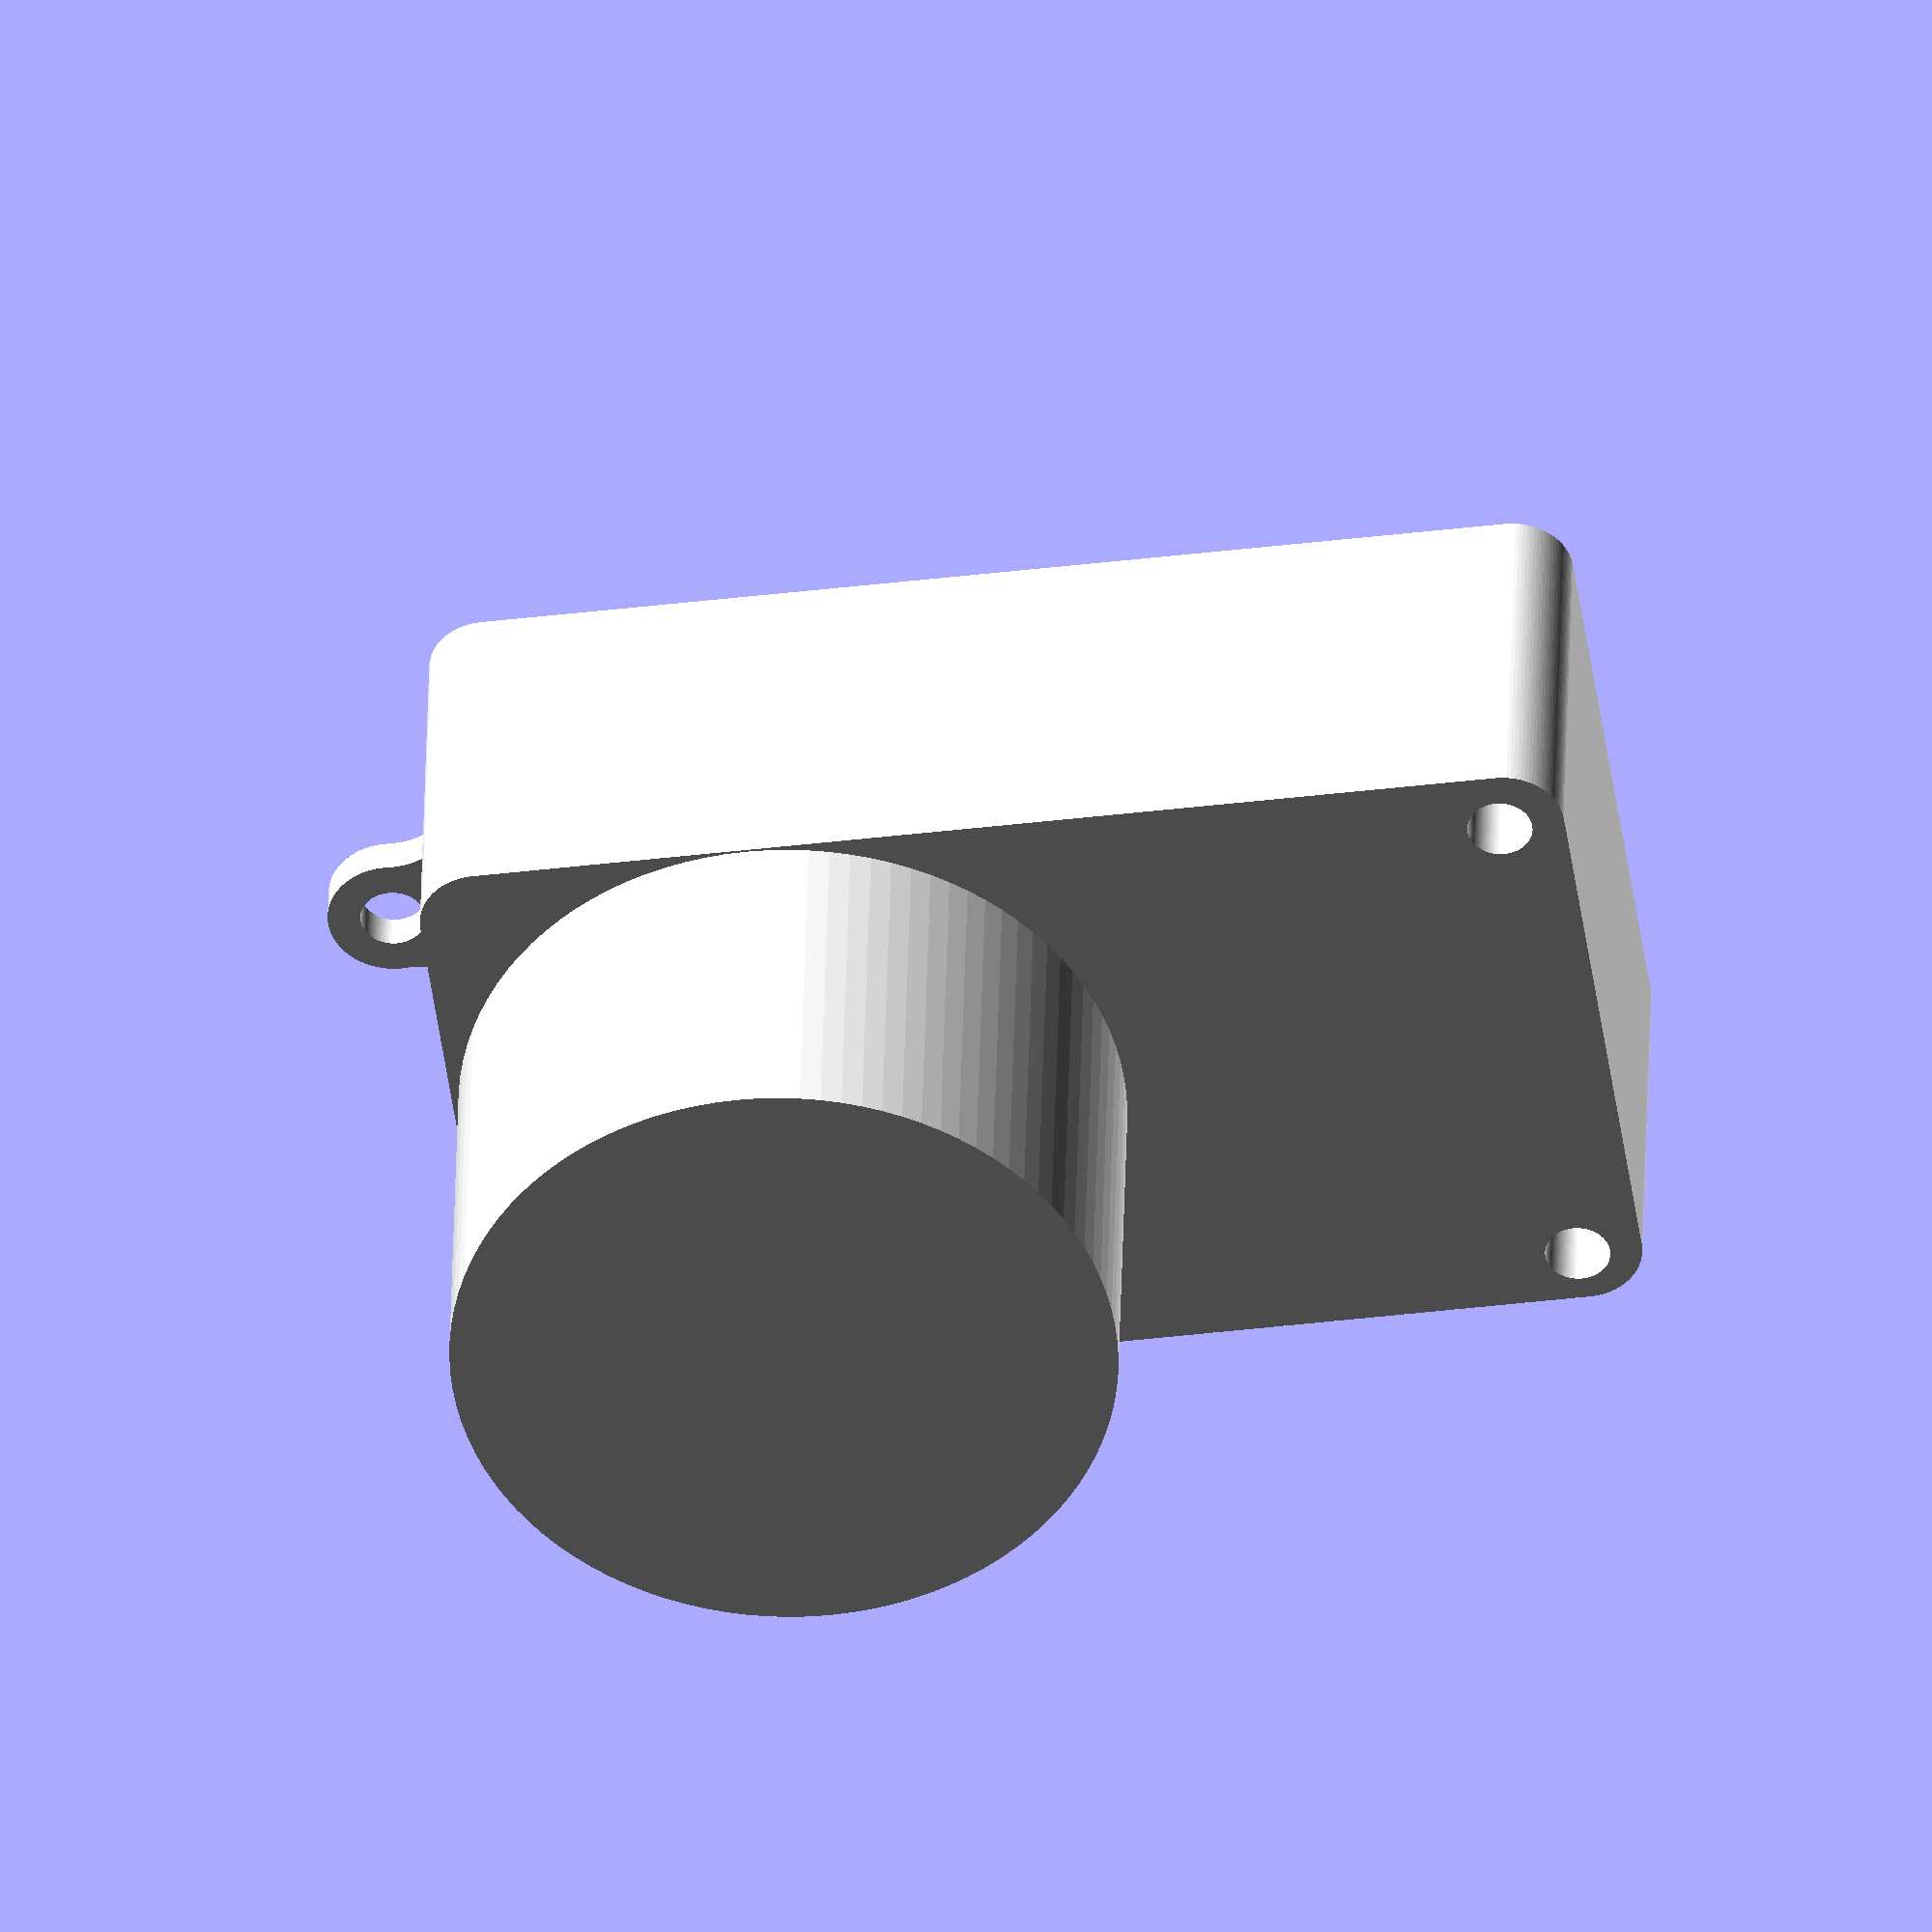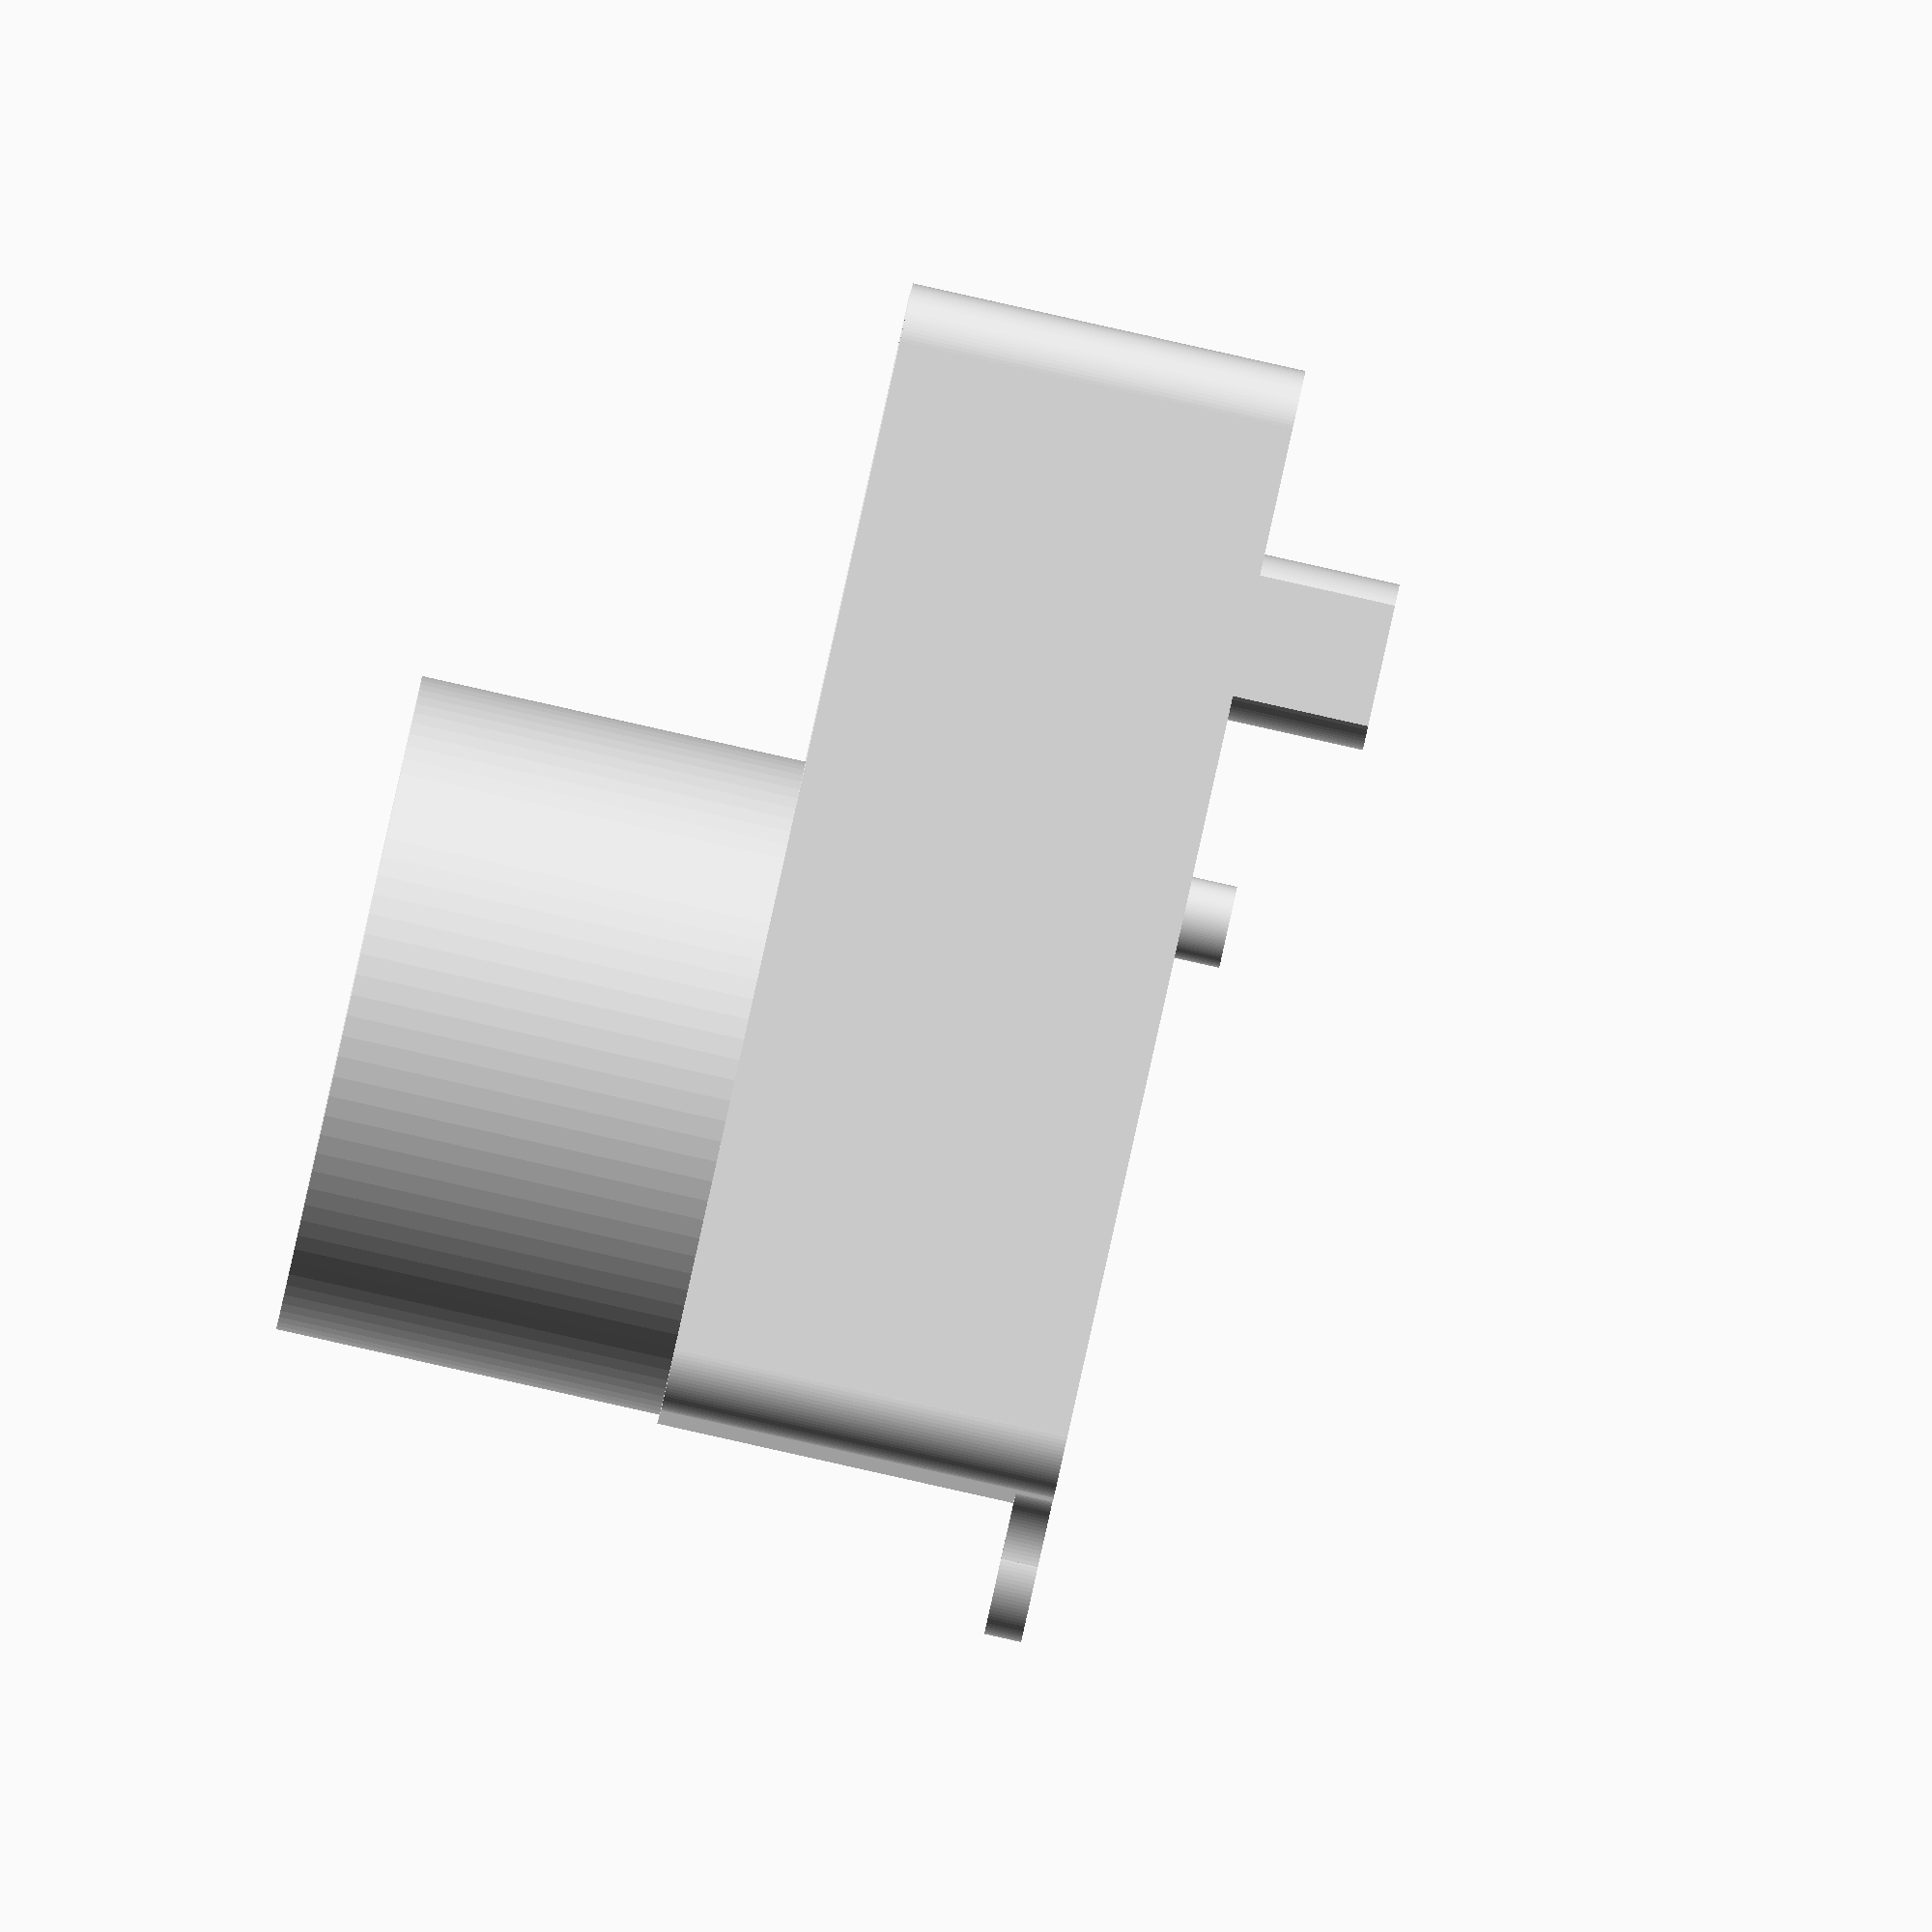
<openscad>
// GM17 Gearmotor model

mounting_hole_radius 		= 0.104/2;
mounting_hole_seperation 	= 0.878;
shaft_guard_ring_radius		= 0.359/2;
//shaft_guard_ring_height	= ??;
shaft_radius			= 0.270/2;
shaft_width				= 0.185;
shaft_height			= 0.221;
shaft_cp_to_tab			= 1.415;
body_width				= 1.072;
body_length_without_tab	= 1.838;
tab_hole_cp_to_body		= 0.120;
corner_radius			= (body_width-mounting_hole_seperation)/2;
support_radius 			= 0.132/2;
support_height			= shaft_height/3; //?? not specified in datasheet
support_cp_to_tab                 	= 0.958;
motor_radius 			= 1.065/2;
tab_height				= 0.060;
motor_height			= 1.265;
body_height 			= 0.640;

GM17();

module GM17_outline(){
	projection(cut=true){
		difference(){
			cube(size=[body_length_without_tab,body_width,body_height]);
			translate([0,0,0]){corner_round(corner_radius,body_height,-90);}
			translate([body_length_without_tab,0,0]){corner_round(corner_radius,body_height,0);}
			translate([0,body_width,0]){corner_round(corner_radius,body_height,180);}
			translate([body_length_without_tab,body_width,0]){corner_round(corner_radius,body_height,90);}
		}
		mirror([1,0,0]){translate([-body_length_without_tab,0,0]){
		difference(){
			union(){
				translate([-tab_hole_cp_to_body,body_width/2,0]){
					rotate([0,0,90]){cylinder(r=mounting_hole_radius*2,h=tab_height,$fn=100);}
				}
				translate([-2*mounting_hole_radius,body_width/2-4*mounting_hole_radius,0]){
					cube(size=[4*mounting_hole_radius,8*mounting_hole_radius,tab_height]);
				}
			}
			translate([-2*mounting_hole_radius,body_width/2-4*mounting_hole_radius,-tab_height]){
				rotate([0,0,90]){cylinder(r=mounting_hole_radius*2,h=3*tab_height,$fn=100);}
			}
			translate([-2*mounting_hole_radius,body_width/2+4*mounting_hole_radius,-tab_height]){
				rotate([0,0,90]){cylinder(r=mounting_hole_radius*2,h=3*tab_height,$fn=100);}
			}
		}
		}}
	}	
}
module GM17_holes(){
	projection(cut=true){
		mounting_holes();
		support();
		mirror([1,0,0]){
			translate([-body_length_without_tab,0,0]){
				translate([-tab_hole_cp_to_body,body_width/2,-tab_height]){
					rotate([0,0,90]){
						cylinder(r=mounting_hole_radius,h=3*tab_height,$fn=100);
					}
				}
			}
		}
		translate([body_length_without_tab-shaft_cp_to_tab,body_width/2,-shaft_height]){
			rotate([0,0,90]){cylinder(r=shaft_radius,h=shaft_height+1,$fn=100);}
		}
	}	
}

module GM17(){
	color([1,1,1,1]){
		main_body();
		motor();
		shaft();
		tab();
		support();
	}
}

module main_body(){
	difference(){
		cube(size=[body_length_without_tab,body_width,body_height]);
		translate([0,0,0]){corner_round(corner_radius,body_height,-90);}
		translate([body_length_without_tab,0,0]){corner_round(corner_radius,body_height,0);}
		translate([0,body_width,0]){corner_round(corner_radius,body_height,180);}
		translate([body_length_without_tab,body_width,0]){corner_round(corner_radius,body_height,90);}
		mounting_holes();
	}
}
module motor(){
	translate([body_length_without_tab-body_width/2,body_width/2,0]){rotate([0,0,90]){
		cylinder(r=motor_radius,h=motor_height,$fn=100);}
	}
}
module mounting_holes(){
	mhr = mounting_hole_radius;
	translate([2*mhr,2*mhr,-body_height/2]){
		rotate([0,0,90]){cylinder(r=mhr,h=2*body_height,$fn=100);}
	}
	translate([2*mhr,mounting_hole_seperation+2*mhr,-body_height/2]){
		rotate([0,0,-90]){cylinder(r=mhr,h=2*body_height,$fn=100);}
	}
}
module shaft(){
	translate([body_length_without_tab-shaft_cp_to_tab,body_width/2,-shaft_height]){
		rotate([0,0,90]){
			difference(){
				cylinder(r=shaft_radius,h=shaft_height,$fn=100);
				translate([0.5*shaft_width,-1.5*shaft_radius,-0.5*shaft_height]){
					cube([shaft_radius,shaft_radius*3,shaft_height*2]);
				}
				translate([-shaft_radius-0.5*shaft_width,-1.5*shaft_radius,-0.5*shaft_height]){
					cube([shaft_radius,shaft_radius*3,shaft_height*2]);
				}
			}
		}
	}
}
module tab(){
mirror([1,0,0]){translate([-body_length_without_tab,0,0]){
	difference(){
		union(){
			translate([-tab_hole_cp_to_body,body_width/2,0]){
				rotate([0,0,90]){cylinder(r=mounting_hole_radius*2,h=tab_height,$fn=100);}
			}
			translate([-2*mounting_hole_radius,body_width/2-4*mounting_hole_radius,0]){
				cube(size=[4*mounting_hole_radius,8*mounting_hole_radius,tab_height]);
			}
		}
		translate([-tab_hole_cp_to_body,body_width/2,-tab_height]){
			rotate([0,0,90]){cylinder(r=mounting_hole_radius,h=3*tab_height,$fn=100);}
		}
		translate([-2*mounting_hole_radius,body_width/2-4*mounting_hole_radius,-tab_height]){
			rotate([0,0,90]){cylinder(r=mounting_hole_radius*2,h=3*tab_height,$fn=100);}
		}
		translate([-2*mounting_hole_radius,body_width/2+4*mounting_hole_radius,-tab_height]){
			rotate([0,0,90]){cylinder(r=mounting_hole_radius*2,h=3*tab_height,$fn=100);}
		}
	}
}}
}
module support(){
	translate([body_length_without_tab-support_cp_to_tab,body_width/2,-support_height]){
		rotate([0,0,90]){
			cylinder(r=support_radius,h=support_height+1,$fn=100);
		}
	}
}
module corner_round(R,H,rot){
	rotate([90,0,rot]){
		difference(){
			translate([-R,-H/2,-R]){cube([2*R,2*H,2*R]);}
			translate([-R,-H,-R]){rotate([-90,0,0]){cylinder(r=R,h=3*H,$fn=100);}}
		}
	}
}
</openscad>
<views>
elev=320.8 azim=171.9 roll=1.3 proj=o view=wireframe
elev=89.6 azim=178.2 roll=77.4 proj=o view=solid
</views>
